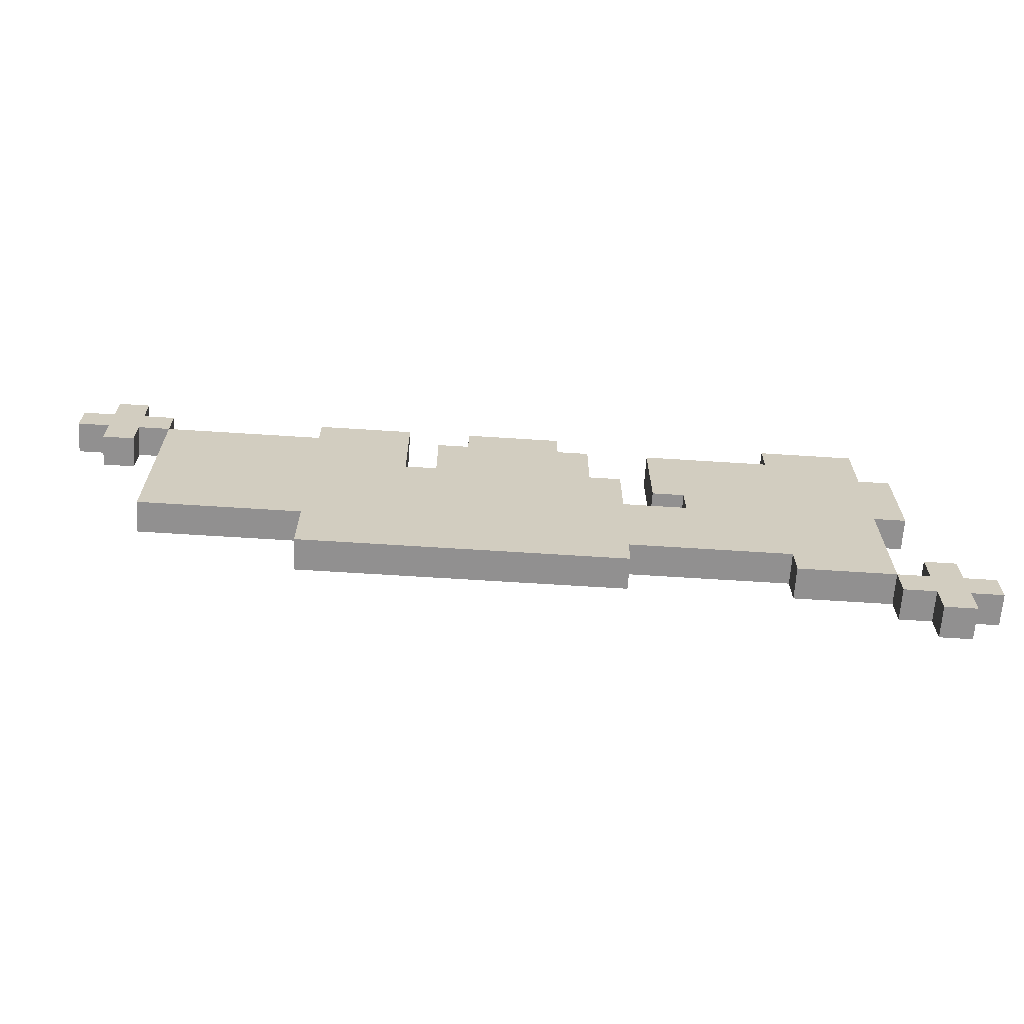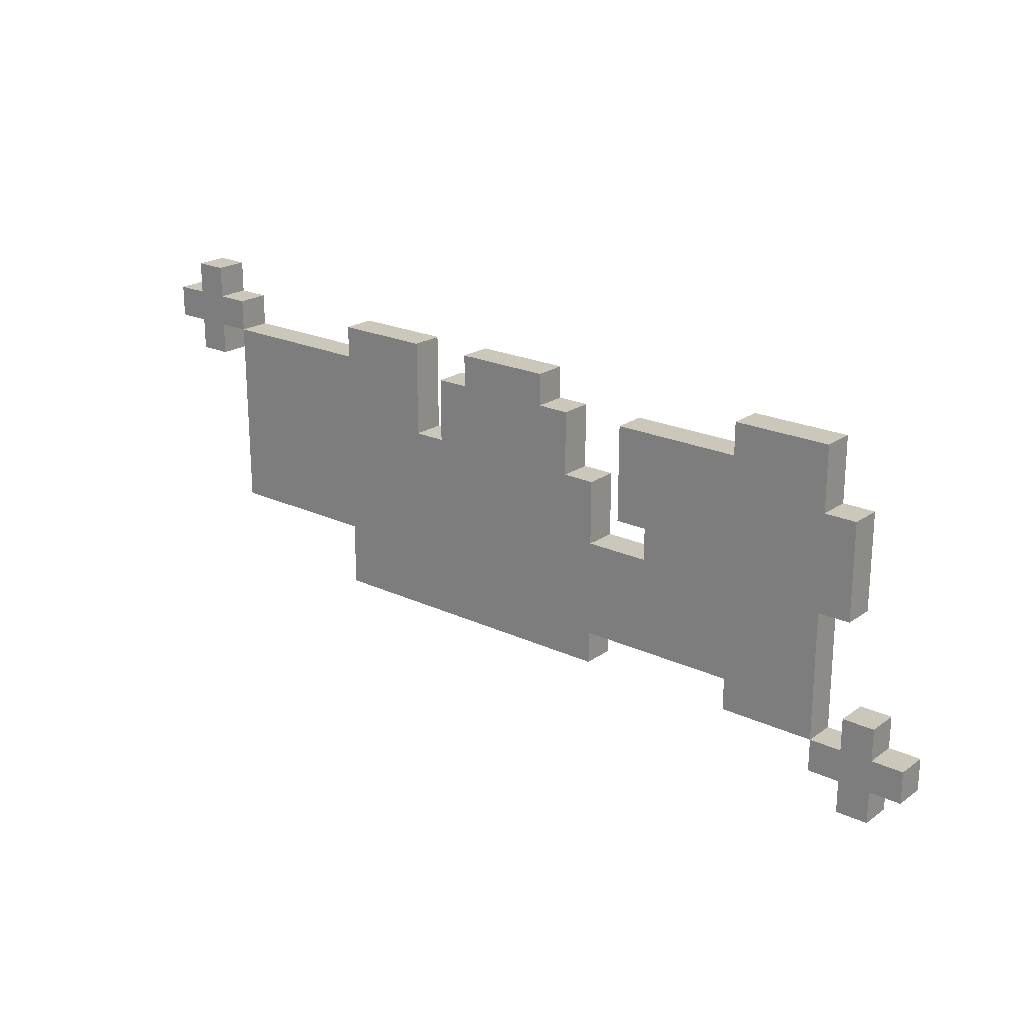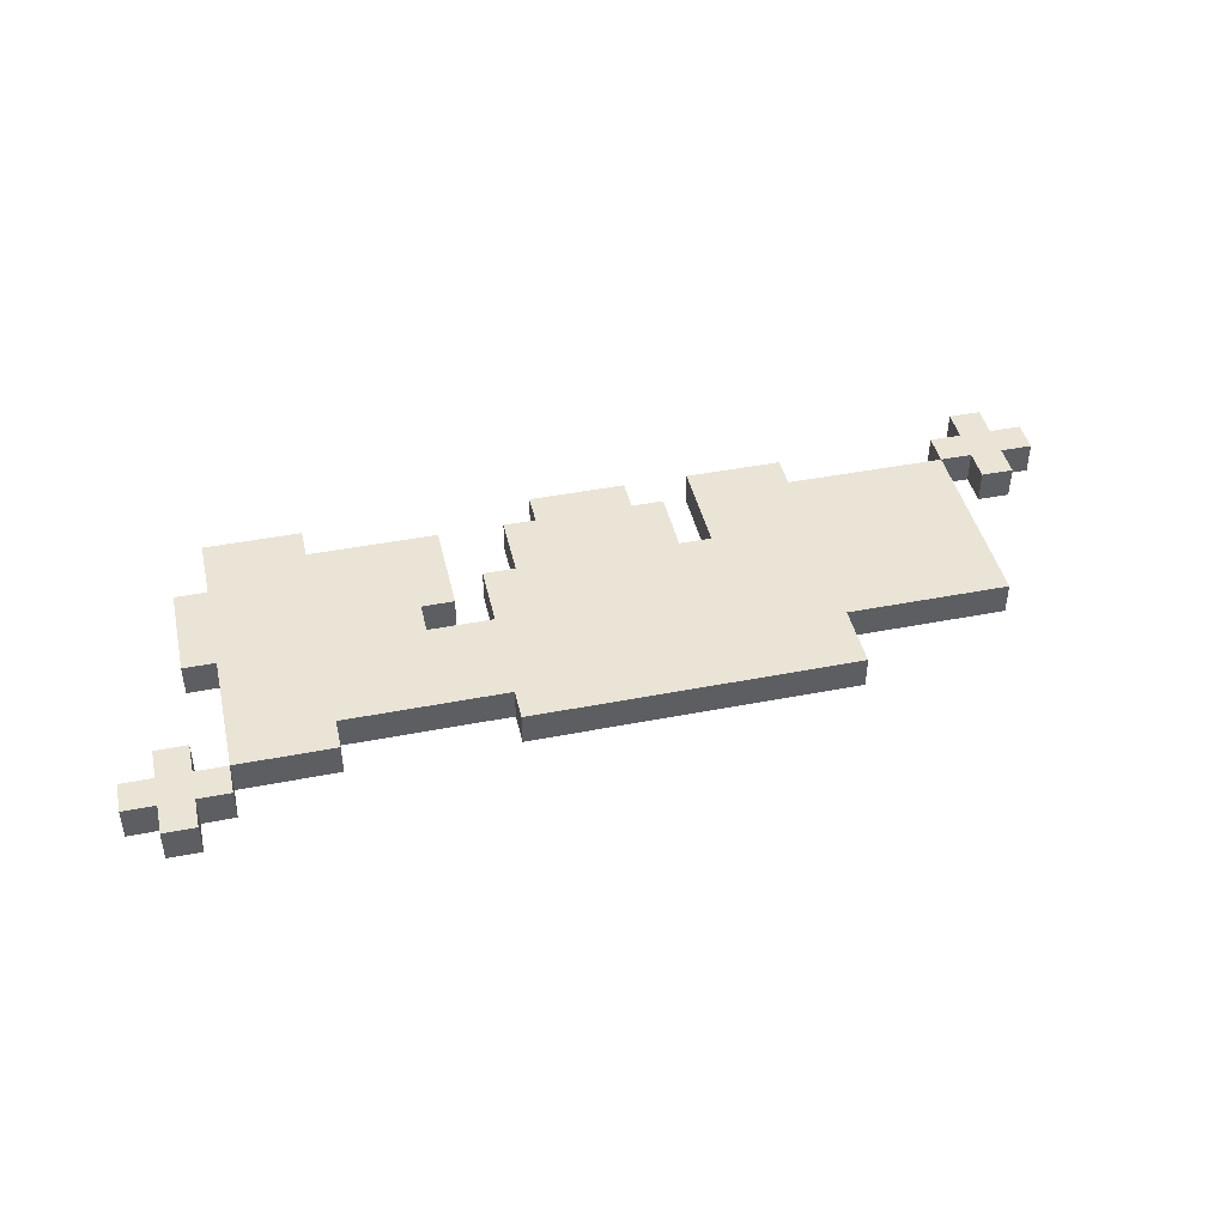
<metadata>
{"format":"obj","ext":"obj","renderer":"f3d","projection":"perspective","resolution":1024,"background":"white","views":[{"elev":-65.8,"azim":176.3,"up":"+Y"},{"elev":21.6,"azim":-140.6,"up":"+Y"},{"elev":43.7,"azim":-12.9,"up":"+Z"}]}
</metadata>
<code>
o
v 0.6 4 0
v 0.6 4 -0.1
v 0.6 4.1 0
v 0.6 4.1 -0.1
v 0.7 3.9 0
v 0.7 3.9 -0.1
v 0.7 4 0
v 0.7 4 -0.1
v 0.7 4.1 0
v 0.7 4.1 -0.1
v 0.7 4.2 0
v 0.7 4.2 -0.1
v 0.8 4.5 0
v 0.8 4.5 -0.1
v 0.8 4.8 0
v 0.8 4.8 -0.1
v 0.9 4.1 0
v 0.9 4.1 -0.1
v 0.9 4.5 0
v 0.9 4.5 -0.1
v 0.9 4.8 0
v 0.9 4.8 -0.1
v 0.9 5 0
v 0.9 5 -0.1
v 1.7 4.1 0
v 1.7 4.1 -0.1
v 1.7 4.2 0
v 1.7 4.2 -0.1
v 1.7 4.5 0
v 1.7 4.5 -0.1
v 1.7 4.7 0
v 1.7 4.7 -0.1
v 1.8 4.7 0
v 1.8 4.7 -0.1
v 1.8 4.9 0
v 1.8 4.9 -0.1
v 1.9 4.9 0
v 1.9 4.9 -0.1
v 1.9 5 0
v 1.9 5 -0.1
v 2.4 4.7 0
v 2.4 4.7 -0.1
v 2.4 5 0
v 2.4 5 -0.1
v 3.2 4.9 0
v 3.2 4.9 -0.1
v 3.2 5 0
v 3.2 5 -0.1
v 3.3 4.8 0
v 3.3 4.8 -0.1
v 3.3 4.9 0
v 3.3 4.9 -0.1
v 3.3 5 0
v 3.3 5 -0.1
v 3.3 5.1 0
v 3.3 5.1 -0.1
v 0.8 3.9 0
v 0.8 3.9 -0.1
v 0.8 4 0
v 0.8 4 -0.1
v 0.8 4.1 0
v 0.8 4.1 -0.1
v 0.8 4.2 0
v 0.8 4.2 -0.1
v 0.9 4 0
v 0.9 4 -0.1
v 0.9 4.1 0
v 0.9 4.1 -0.1
v 1.2 4.1 0
v 1.2 4.1 -0.1
v 1.2 4.2 0
v 1.2 4.2 -0.1
v 1.2 4.9 0
v 1.2 4.9 -0.1
v 1.2 5 0
v 1.2 5 -0.1
v 1.5 4.5 0
v 1.5 4.5 -0.1
v 1.5 4.6 0
v 1.5 4.6 -0.1
v 1.6 4.6 0
v 1.6 4.6 -0.1
v 1.6 4.9 0
v 1.6 4.9 -0.1
v 2.2 4.9 0
v 2.2 4.9 -0.1
v 2.2 5 0
v 2.2 5 -0.1
v 2.3 4.7 0
v 2.3 4.7 -0.1
v 2.3 4.9 0
v 2.3 4.9 -0.1
v 2.7 4.1 0
v 2.7 4.1 -0.1
v 2.7 4.3 0
v 2.7 4.3 -0.1
v 2.7 4.9 0
v 2.7 4.9 -0.1
v 2.7 5 0
v 2.7 5 -0.1
v 3.2 4.3 0
v 3.2 4.3 -0.1
v 3.2 4.9 0
v 3.2 4.9 -0.1
v 3.4 4.8 0
v 3.4 4.8 -0.1
v 3.4 4.9 0
v 3.4 4.9 -0.1
v 3.4 5 0
v 3.4 5 -0.1
v 3.4 5.1 0
v 3.4 5.1 -0.1
v 3.5 4.9 0
v 3.5 4.9 -0.1
v 3.5 5 0
v 3.5 5 -0.1
v 0.6 4 0
v 0.6 4.1 0
v 0.7 3.9 0
v 0.7 4 0
v 0.7 4.1 0
v 0.7 4.2 0
v 0.8 3.9 0
v 0.8 4 0
v 0.8 4.1 0
v 0.8 4.2 0
v 0.8 4.5 0
v 0.8 4.8 0
v 0.9 4 0
v 0.9 4.1 0
v 0.9 4.5 0
v 0.9 4.6 0
v 0.9 4.7 0
v 0.9 4.8 0
v 0.9 5 0
v 1 4.2 0
v 1 4.6 0
v 1 4.7 0
v 1 4.9 0
v 1.1 4.2 0
v 1.1 4.3 0
v 1.1 4.4 0
v 1.1 4.9 0
v 1.2 4.1 0
v 1.2 4.2 0
v 1.2 4.6 0
v 1.2 4.8 0
v 1.2 4.9 0
v 1.2 5 0
v 1.3 4.4 0
v 1.3 4.5 0
v 1.3 4.6 0
v 1.3 4.7 0
v 1.4 4.4 0
v 1.4 4.5 0
v 1.5 4.5 0
v 1.5 4.6 0
v 1.5 4.7 0
v 1.5 4.8 0
v 1.6 4.3 0
v 1.6 4.4 0
v 1.6 4.6 0
v 1.6 4.9 0
v 1.7 4.1 0
v 1.7 4.2 0
v 1.7 4.5 0
v 1.7 4.7 0
v 1.8 4.2 0
v 1.8 4.3 0
v 1.8 4.5 0
v 1.8 4.6 0
v 1.8 4.7 0
v 1.8 4.9 0
v 1.9 4.5 0
v 1.9 4.6 0
v 1.9 4.8 0
v 1.9 4.9 0
v 1.9 5 0
v 2 4.3 0
v 2 4.5 0
v 2 4.6 0
v 2 4.7 0
v 2 4.8 0
v 2 4.9 0
v 2.1 4.3 0
v 2.1 4.5 0
v 2.1 4.6 0
v 2.1 4.7 0
v 2.1 4.8 0
v 2.1 4.9 0
v 2.2 4.5 0
v 2.2 4.6 0
v 2.2 4.8 0
v 2.2 4.9 0
v 2.2 5 0
v 2.3 4.2 0
v 2.3 4.3 0
v 2.3 4.5 0
v 2.3 4.6 0
v 2.3 4.7 0
v 2.3 4.9 0
v 2.4 4.7 0
v 2.4 5 0
v 2.5 4.2 0
v 2.5 4.9 0
v 2.6 4.2 0
v 2.6 4.9 0
v 2.7 4.1 0
v 2.7 4.3 0
v 2.7 4.4 0
v 2.7 4.8 0
v 2.7 4.9 0
v 2.7 5 0
v 2.8 4.5 0
v 2.8 4.7 0
v 3 4.5 0
v 3 4.7 0
v 3.1 4.4 0
v 3.1 4.8 0
v 3.2 4.3 0
v 3.2 4.9 0
v 3.2 5 0
v 3.3 4.8 0
v 3.3 4.9 0
v 3.3 5 0
v 3.3 5.1 0
v 3.4 4.8 0
v 3.4 4.9 0
v 3.4 5 0
v 3.4 5.1 0
v 3.5 4.9 0
v 3.5 5 0
v 0.6 4 -0.1
v 0.6 4.1 -0.1
v 0.7 3.9 -0.1
v 0.7 4 -0.1
v 0.7 4.1 -0.1
v 0.7 4.2 -0.1
v 0.8 3.9 -0.1
v 0.8 4 -0.1
v 0.8 4.1 -0.1
v 0.8 4.2 -0.1
v 0.8 4.5 -0.1
v 0.8 4.8 -0.1
v 0.9 4 -0.1
v 0.9 4.1 -0.1
v 0.9 4.5 -0.1
v 0.9 4.6 -0.1
v 0.9 4.7 -0.1
v 0.9 4.8 -0.1
v 0.9 5 -0.1
v 1 4.2 -0.1
v 1 4.6 -0.1
v 1 4.7 -0.1
v 1 4.9 -0.1
v 1.1 4.2 -0.1
v 1.1 4.3 -0.1
v 1.1 4.4 -0.1
v 1.1 4.9 -0.1
v 1.2 4.1 -0.1
v 1.2 4.2 -0.1
v 1.2 4.6 -0.1
v 1.2 4.8 -0.1
v 1.2 4.9 -0.1
v 1.2 5 -0.1
v 1.3 4.4 -0.1
v 1.3 4.5 -0.1
v 1.3 4.6 -0.1
v 1.3 4.7 -0.1
v 1.4 4.4 -0.1
v 1.4 4.5 -0.1
v 1.5 4.5 -0.1
v 1.5 4.6 -0.1
v 1.5 4.7 -0.1
v 1.5 4.8 -0.1
v 1.6 4.3 -0.1
v 1.6 4.4 -0.1
v 1.6 4.6 -0.1
v 1.6 4.9 -0.1
v 1.7 4.1 -0.1
v 1.7 4.2 -0.1
v 1.7 4.5 -0.1
v 1.7 4.7 -0.1
v 1.8 4.2 -0.1
v 1.8 4.3 -0.1
v 1.8 4.5 -0.1
v 1.8 4.6 -0.1
v 1.8 4.7 -0.1
v 1.8 4.9 -0.1
v 1.9 4.5 -0.1
v 1.9 4.6 -0.1
v 1.9 4.8 -0.1
v 1.9 4.9 -0.1
v 1.9 5 -0.1
v 2 4.3 -0.1
v 2 4.5 -0.1
v 2 4.6 -0.1
v 2 4.7 -0.1
v 2 4.8 -0.1
v 2 4.9 -0.1
v 2.1 4.3 -0.1
v 2.1 4.5 -0.1
v 2.1 4.6 -0.1
v 2.1 4.7 -0.1
v 2.1 4.8 -0.1
v 2.1 4.9 -0.1
v 2.2 4.5 -0.1
v 2.2 4.6 -0.1
v 2.2 4.8 -0.1
v 2.2 4.9 -0.1
v 2.2 5 -0.1
v 2.3 4.2 -0.1
v 2.3 4.3 -0.1
v 2.3 4.5 -0.1
v 2.3 4.6 -0.1
v 2.3 4.7 -0.1
v 2.3 4.9 -0.1
v 2.4 4.7 -0.1
v 2.4 5 -0.1
v 2.5 4.2 -0.1
v 2.5 4.9 -0.1
v 2.6 4.2 -0.1
v 2.6 4.9 -0.1
v 2.7 4.1 -0.1
v 2.7 4.3 -0.1
v 2.7 4.4 -0.1
v 2.7 4.8 -0.1
v 2.7 4.9 -0.1
v 2.7 5 -0.1
v 2.8 4.5 -0.1
v 2.8 4.7 -0.1
v 3 4.5 -0.1
v 3 4.7 -0.1
v 3.1 4.4 -0.1
v 3.1 4.8 -0.1
v 3.2 4.3 -0.1
v 3.2 4.9 -0.1
v 3.2 5 -0.1
v 3.3 4.8 -0.1
v 3.3 4.9 -0.1
v 3.3 5 -0.1
v 3.3 5.1 -0.1
v 3.4 4.8 -0.1
v 3.4 4.9 -0.1
v 3.4 5 -0.1
v 3.4 5.1 -0.1
v 3.5 4.9 -0.1
v 3.5 5 -0.1
v 0.7 3.9 0
v 0.8 3.9 0
v 0.7 3.9 -0.1
v 0.8 3.9 -0.1
v 0.6 4 0
v 0.7 4 0
v 0.8 4 0
v 0.9 4 0
v 0.6 4 -0.1
v 0.7 4 -0.1
v 0.8 4 -0.1
v 0.9 4 -0.1
v 0.9 4.1 0
v 1.2 4.1 0
v 1.7 4.1 0
v 2.7 4.1 0
v 0.9 4.1 -0.1
v 1.2 4.1 -0.1
v 1.7 4.1 -0.1
v 2.7 4.1 -0.1
v 1.2 4.2 0
v 1.7 4.2 0
v 1.2 4.2 -0.1
v 1.7 4.2 -0.1
v 2.7 4.3 0
v 3.2 4.3 0
v 2.7 4.3 -0.1
v 3.2 4.3 -0.1
v 0.8 4.5 0
v 0.9 4.5 0
v 0.8 4.5 -0.1
v 0.9 4.5 -0.1
v 1.5 4.6 0
v 1.6 4.6 0
v 1.5 4.6 -0.1
v 1.6 4.6 -0.1
v 3.3 4.8 0
v 3.4 4.8 0
v 3.3 4.8 -0.1
v 3.4 4.8 -0.1
v 3.2 4.9 0
v 3.3 4.9 0
v 3.4 4.9 0
v 3.5 4.9 0
v 3.2 4.9 -0.1
v 3.3 4.9 -0.1
v 3.4 4.9 -0.1
v 3.5 4.9 -0.1
v 0.6 4.1 0
v 0.7 4.1 0
v 0.8 4.1 0
v 0.9 4.1 0
v 0.6 4.1 -0.1
v 0.7 4.1 -0.1
v 0.8 4.1 -0.1
v 0.9 4.1 -0.1
v 0.7 4.2 0
v 0.8 4.2 0
v 0.7 4.2 -0.1
v 0.8 4.2 -0.1
v 1.5 4.5 0
v 1.7 4.5 0
v 1.5 4.5 -0.1
v 1.7 4.5 -0.1
v 1.7 4.7 0
v 1.8 4.7 0
v 2.3 4.7 0
v 2.4 4.7 0
v 1.7 4.7 -0.1
v 1.8 4.7 -0.1
v 2.3 4.7 -0.1
v 2.4 4.7 -0.1
v 0.8 4.8 0
v 0.9 4.8 0
v 0.8 4.8 -0.1
v 0.9 4.8 -0.1
v 1.2 4.9 0
v 1.6 4.9 0
v 1.8 4.9 0
v 1.9 4.9 0
v 2.2 4.9 0
v 2.3 4.9 0
v 2.7 4.9 0
v 3.2 4.9 0
v 1.2 4.9 -0.1
v 1.6 4.9 -0.1
v 1.8 4.9 -0.1
v 1.9 4.9 -0.1
v 2.2 4.9 -0.1
v 2.3 4.9 -0.1
v 2.7 4.9 -0.1
v 3.2 4.9 -0.1
v 0.9 5 0
v 1.2 5 0
v 1.9 5 0
v 2.2 5 0
v 2.4 5 0
v 2.7 5 0
v 3.2 5 0
v 3.3 5 0
v 3.4 5 0
v 3.5 5 0
v 0.9 5 -0.1
v 1.2 5 -0.1
v 1.9 5 -0.1
v 2.2 5 -0.1
v 2.4 5 -0.1
v 2.7 5 -0.1
v 3.2 5 -0.1
v 3.3 5 -0.1
v 3.4 5 -0.1
v 3.5 5 -0.1
v 3.3 5.1 0
v 3.4 5.1 0
v 3.3 5.1 -0.1
v 3.4 5.1 -0.1
f 3 2 1
f 4 2 3
f 7 6 5
f 8 6 7
f 11 10 9
f 12 10 11
f 15 14 13
f 16 14 15
f 19 18 17
f 20 18 19
f 23 22 21
f 24 22 23
f 27 26 25
f 28 26 27
f 31 30 29
f 32 30 31
f 35 34 33
f 36 34 35
f 39 38 37
f 40 38 39
f 43 42 41
f 44 42 43
f 47 46 45
f 48 46 47
f 51 50 49
f 52 50 51
f 55 54 53
f 56 54 55
f 57 58 59
f 59 58 60
f 61 62 63
f 63 62 64
f 65 66 67
f 67 66 68
f 69 70 71
f 71 70 72
f 73 74 75
f 75 74 76
f 77 78 79
f 79 78 80
f 81 82 83
f 83 82 84
f 85 86 87
f 87 86 88
f 89 90 91
f 91 90 92
f 93 94 95
f 95 94 96
f 97 98 99
f 99 98 100
f 101 102 103
f 103 102 104
f 105 106 107
f 107 106 108
f 109 110 111
f 111 110 112
f 113 114 115
f 115 114 116
f 120 118 117
f 121 118 120
f 123 120 119
f 124 121 120
f 124 120 123
f 125 122 121
f 125 121 124
f 126 122 125
f 129 125 124
f 130 125 129
f 131 128 127
f 132 128 131
f 133 128 132
f 134 128 133
f 136 131 130
f 136 132 131
f 137 133 132
f 137 132 136
f 138 135 134
f 138 133 137
f 138 134 133
f 139 135 138
f 140 137 136
f 140 136 130
f 140 139 138
f 140 138 137
f 141 139 140
f 142 139 141
f 143 135 139
f 143 139 142
f 144 140 130
f 144 141 140
f 145 141 144
f 146 143 142
f 147 143 146
f 148 135 143
f 148 143 147
f 149 135 148
f 150 142 141
f 150 146 142
f 151 146 150
f 152 147 146
f 152 146 151
f 153 147 152
f 154 151 150
f 154 150 141
f 155 153 152
f 155 151 154
f 155 152 151
f 156 155 154
f 156 153 155
f 157 153 156
f 158 147 153
f 158 153 157
f 159 148 147
f 159 147 158
f 160 141 145
f 160 154 141
f 161 156 154
f 161 154 160
f 162 159 158
f 162 158 157
f 163 148 159
f 163 159 162
f 165 161 160
f 165 160 145
f 166 156 161
f 166 161 165
f 168 165 164
f 168 167 166
f 168 166 165
f 169 167 168
f 170 167 169
f 171 167 170
f 172 167 171
f 174 170 169
f 174 171 170
f 175 173 172
f 175 171 174
f 175 172 171
f 176 173 175
f 177 173 176
f 179 169 168
f 179 174 169
f 179 175 174
f 180 175 179
f 181 176 175
f 181 175 180
f 182 176 181
f 183 177 176
f 183 176 182
f 183 178 177
f 184 178 183
f 185 180 179
f 185 179 168
f 186 182 181
f 186 180 185
f 186 181 180
f 187 182 186
f 188 183 182
f 188 182 187
f 188 184 183
f 189 184 188
f 190 178 184
f 190 184 189
f 191 187 186
f 191 186 185
f 192 189 188
f 192 187 191
f 192 188 187
f 193 190 189
f 193 189 192
f 194 178 190
f 194 190 193
f 195 178 194
f 196 185 168
f 196 168 164
f 197 191 185
f 197 185 196
f 198 192 191
f 198 191 197
f 199 194 193
f 199 192 198
f 199 193 192
f 200 194 199
f 201 194 200
f 202 198 197
f 202 197 196
f 202 200 199
f 202 199 198
f 204 202 196
f 204 203 202
f 204 196 164
f 205 203 204
f 206 204 164
f 206 205 204
f 207 203 205
f 207 205 206
f 208 206 164
f 208 207 206
f 209 207 208
f 210 207 209
f 211 207 210
f 212 203 207
f 212 207 211
f 213 203 212
f 214 211 210
f 215 211 214
f 216 214 210
f 216 215 214
f 217 211 215
f 217 215 216
f 218 210 209
f 218 216 210
f 218 217 216
f 219 212 211
f 219 217 218
f 219 211 217
f 220 218 209
f 220 219 218
f 221 212 219
f 221 219 220
f 224 222 221
f 225 222 224
f 227 224 223
f 228 225 224
f 228 224 227
f 229 226 225
f 229 225 228
f 230 226 229
f 231 229 228
f 232 229 231
f 233 234 236
f 236 234 237
f 235 236 239
f 236 237 240
f 239 236 240
f 237 238 241
f 240 237 241
f 241 238 242
f 240 241 245
f 245 241 246
f 243 244 247
f 247 244 248
f 248 244 249
f 249 244 250
f 246 247 252
f 247 248 252
f 248 249 253
f 252 248 253
f 250 251 254
f 253 249 254
f 249 250 254
f 254 251 255
f 252 253 256
f 246 252 256
f 254 255 256
f 253 254 256
f 256 255 257
f 257 255 258
f 255 251 259
f 258 255 259
f 246 256 260
f 256 257 260
f 260 257 261
f 258 259 262
f 262 259 263
f 259 251 264
f 263 259 264
f 264 251 265
f 257 258 266
f 258 262 266
f 266 262 267
f 262 263 268
f 267 262 268
f 268 263 269
f 266 267 270
f 257 266 270
f 268 269 271
f 270 267 271
f 267 268 271
f 270 271 272
f 271 269 272
f 272 269 273
f 269 263 274
f 273 269 274
f 263 264 275
f 274 263 275
f 261 257 276
f 257 270 276
f 270 272 277
f 276 270 277
f 274 275 278
f 273 274 278
f 275 264 279
f 278 275 279
f 276 277 281
f 261 276 281
f 277 272 282
f 281 277 282
f 280 281 284
f 282 283 284
f 281 282 284
f 284 283 285
f 285 283 286
f 286 283 287
f 287 283 288
f 285 286 290
f 286 287 290
f 288 289 291
f 290 287 291
f 287 288 291
f 291 289 292
f 292 289 293
f 284 285 295
f 285 290 295
f 290 291 295
f 295 291 296
f 291 292 297
f 296 291 297
f 297 292 298
f 292 293 299
f 298 292 299
f 293 294 299
f 299 294 300
f 295 296 301
f 284 295 301
f 297 298 302
f 301 296 302
f 296 297 302
f 302 298 303
f 298 299 304
f 303 298 304
f 299 300 304
f 304 300 305
f 300 294 306
f 305 300 306
f 302 303 307
f 301 302 307
f 304 305 308
f 307 303 308
f 303 304 308
f 305 306 309
f 308 305 309
f 306 294 310
f 309 306 310
f 310 294 311
f 284 301 312
f 280 284 312
f 301 307 313
f 312 301 313
f 307 308 314
f 313 307 314
f 309 310 315
f 314 308 315
f 308 309 315
f 315 310 316
f 316 310 317
f 313 314 318
f 312 313 318
f 315 316 318
f 314 315 318
f 312 318 320
f 318 319 320
f 280 312 320
f 320 319 321
f 280 320 322
f 320 321 322
f 321 319 323
f 322 321 323
f 280 322 324
f 322 323 324
f 324 323 325
f 325 323 326
f 326 323 327
f 323 319 328
f 327 323 328
f 328 319 329
f 326 327 330
f 330 327 331
f 326 330 332
f 330 331 332
f 331 327 333
f 332 331 333
f 325 326 334
f 326 332 334
f 332 333 334
f 327 328 335
f 334 333 335
f 333 327 335
f 325 334 336
f 334 335 336
f 335 328 337
f 336 335 337
f 337 338 340
f 340 338 341
f 339 340 343
f 340 341 344
f 343 340 344
f 341 342 345
f 344 341 345
f 345 342 346
f 344 345 347
f 347 345 348
f 351 350 349
f 352 350 351
f 357 354 353
f 358 354 357
f 359 356 355
f 360 356 359
f 365 362 361
f 366 362 365
f 367 364 363
f 368 364 367
f 371 370 369
f 372 370 371
f 375 374 373
f 376 374 375
f 379 378 377
f 380 378 379
f 383 382 381
f 384 382 383
f 387 386 385
f 388 386 387
f 393 390 389
f 394 390 393
f 395 392 391
f 396 392 395
f 397 398 401
f 401 398 402
f 399 400 403
f 403 400 404
f 405 406 407
f 407 406 408
f 409 410 411
f 411 410 412
f 413 414 417
f 417 414 418
f 415 416 419
f 419 416 420
f 421 422 423
f 423 422 424
f 425 426 433
f 433 426 434
f 427 428 435
f 435 428 436
f 429 430 437
f 437 430 438
f 431 432 439
f 439 432 440
f 441 442 451
f 451 442 452
f 443 444 453
f 453 444 454
f 445 446 455
f 455 446 456
f 447 448 457
f 457 448 458
f 449 450 459
f 459 450 460
f 461 462 463
f 463 462 464

</code>
